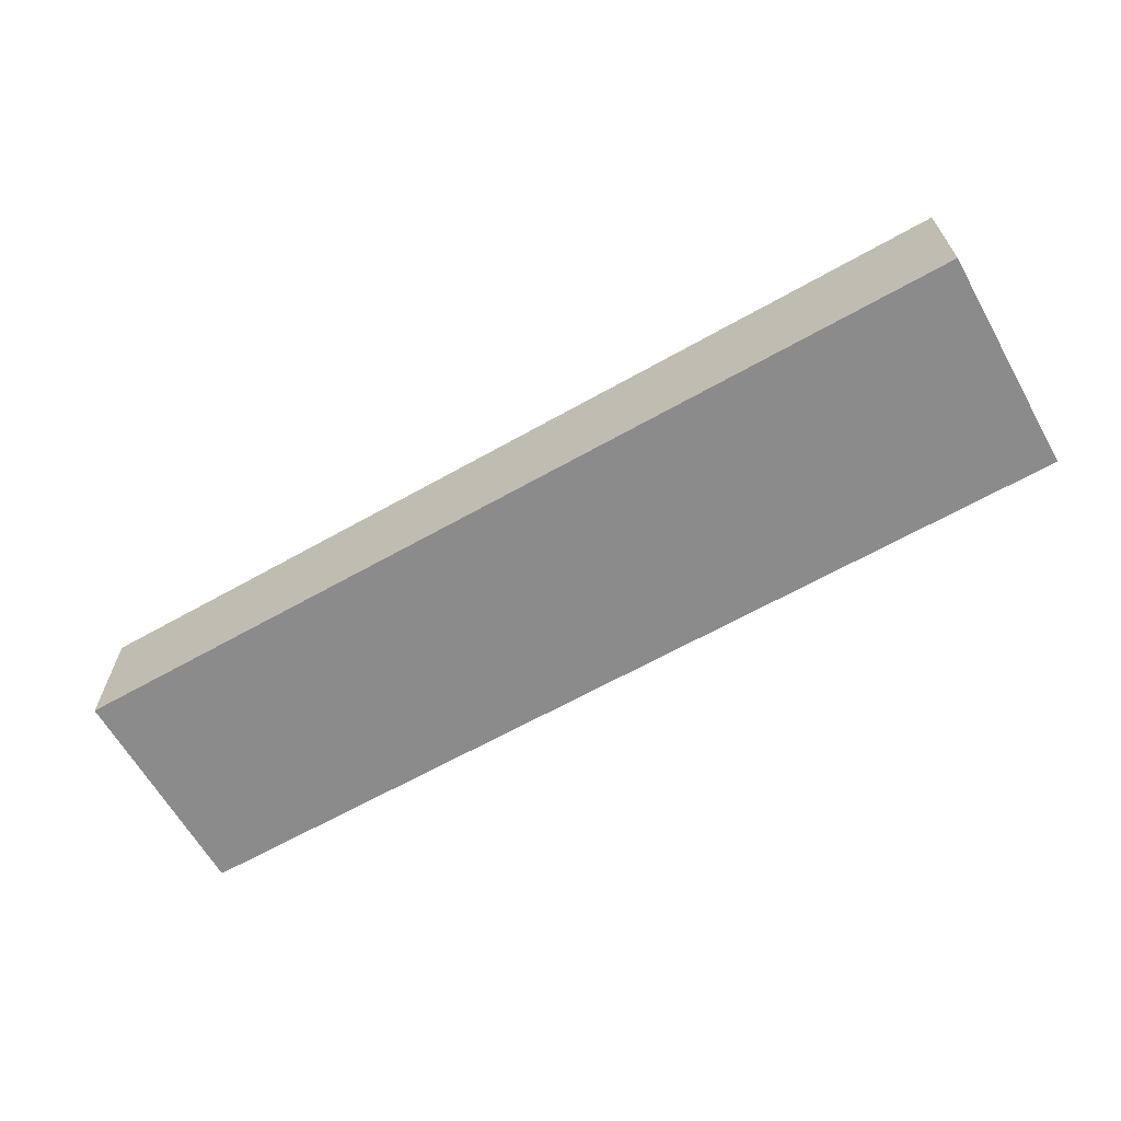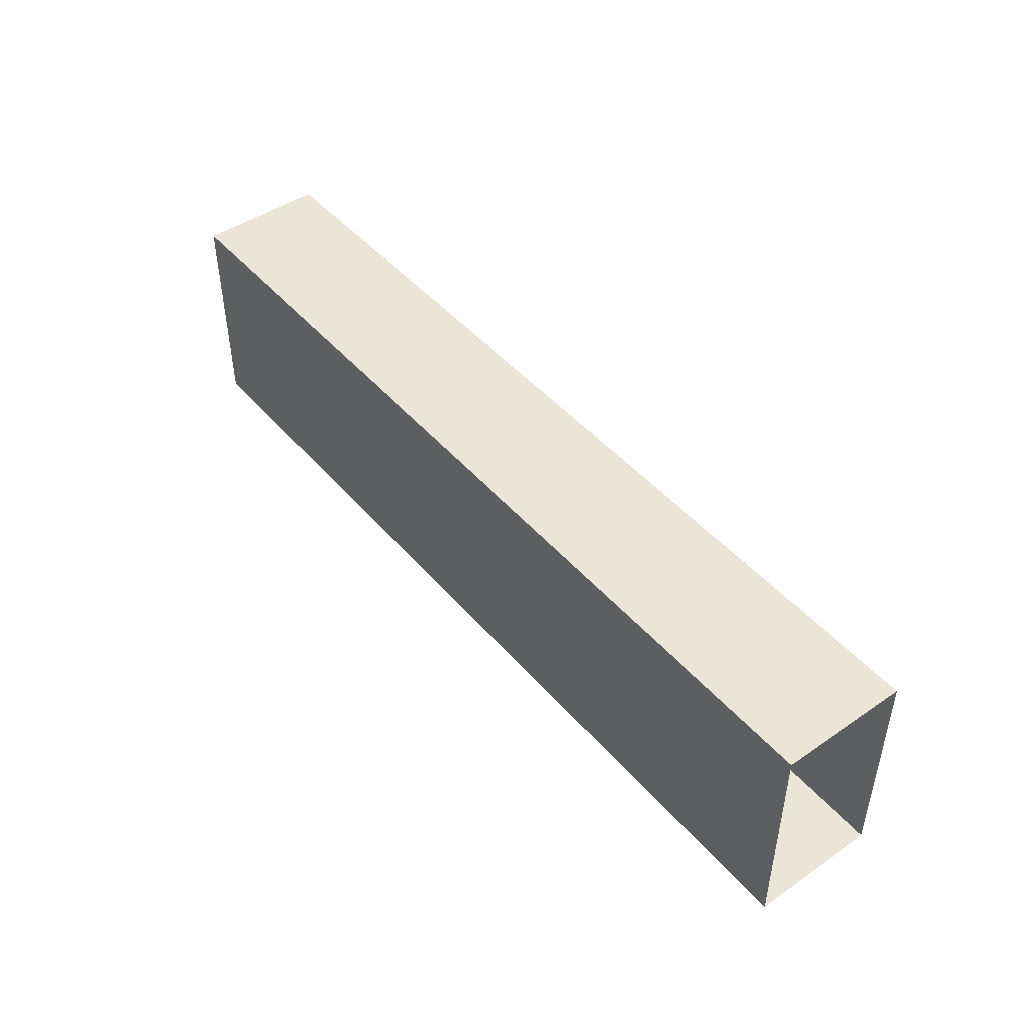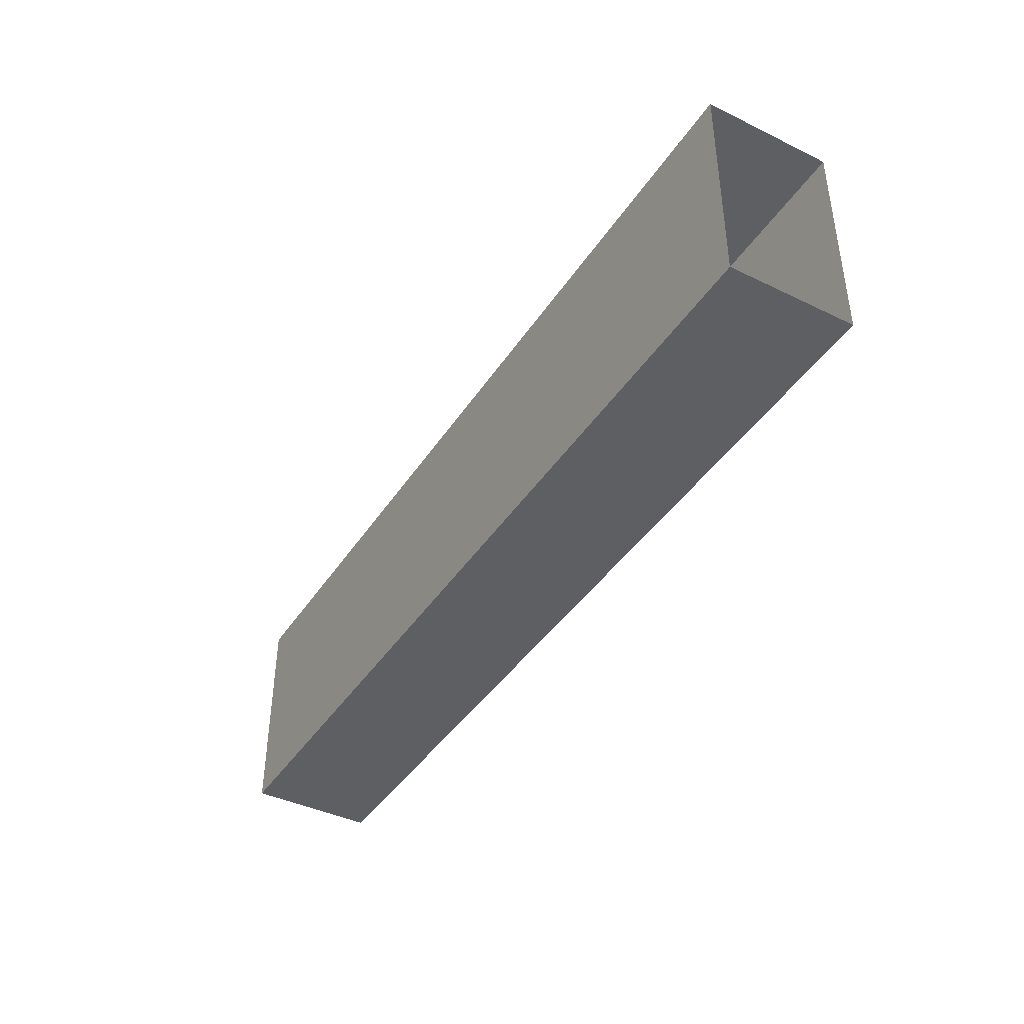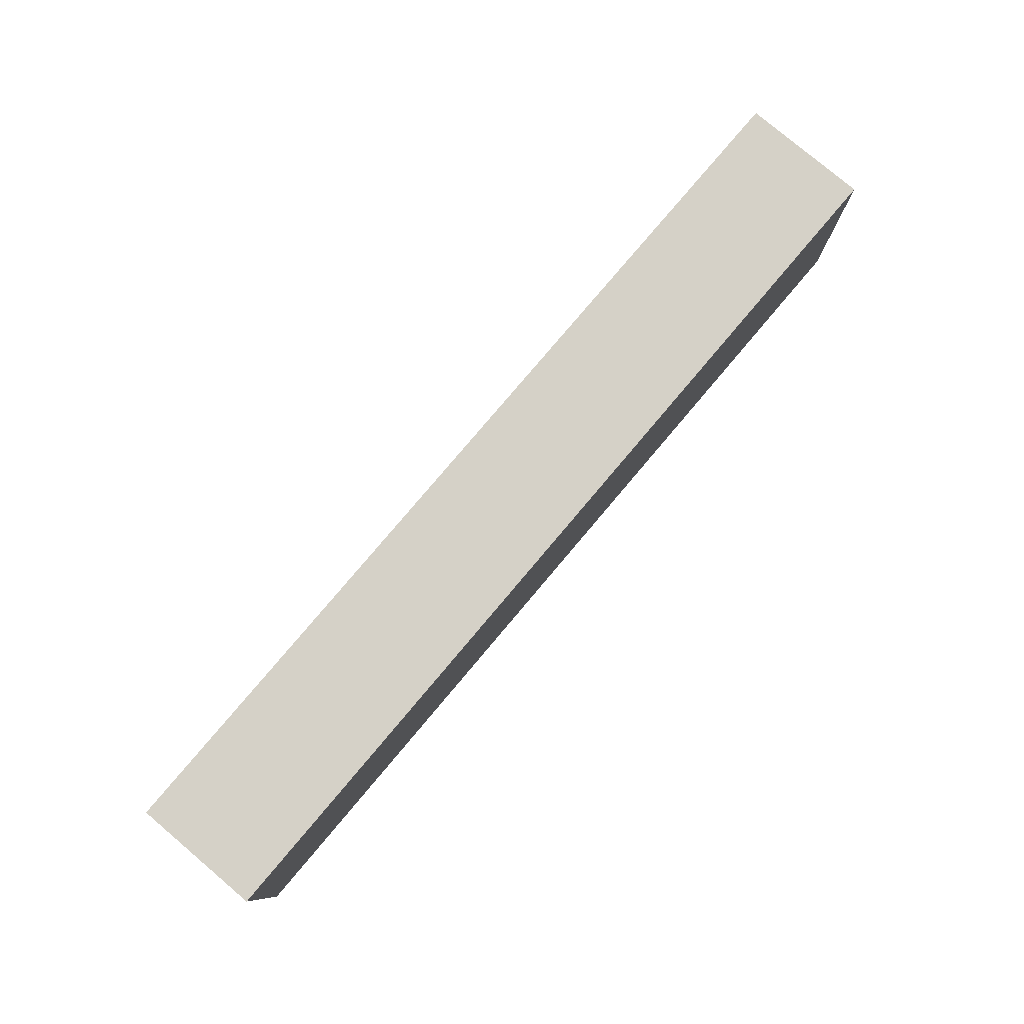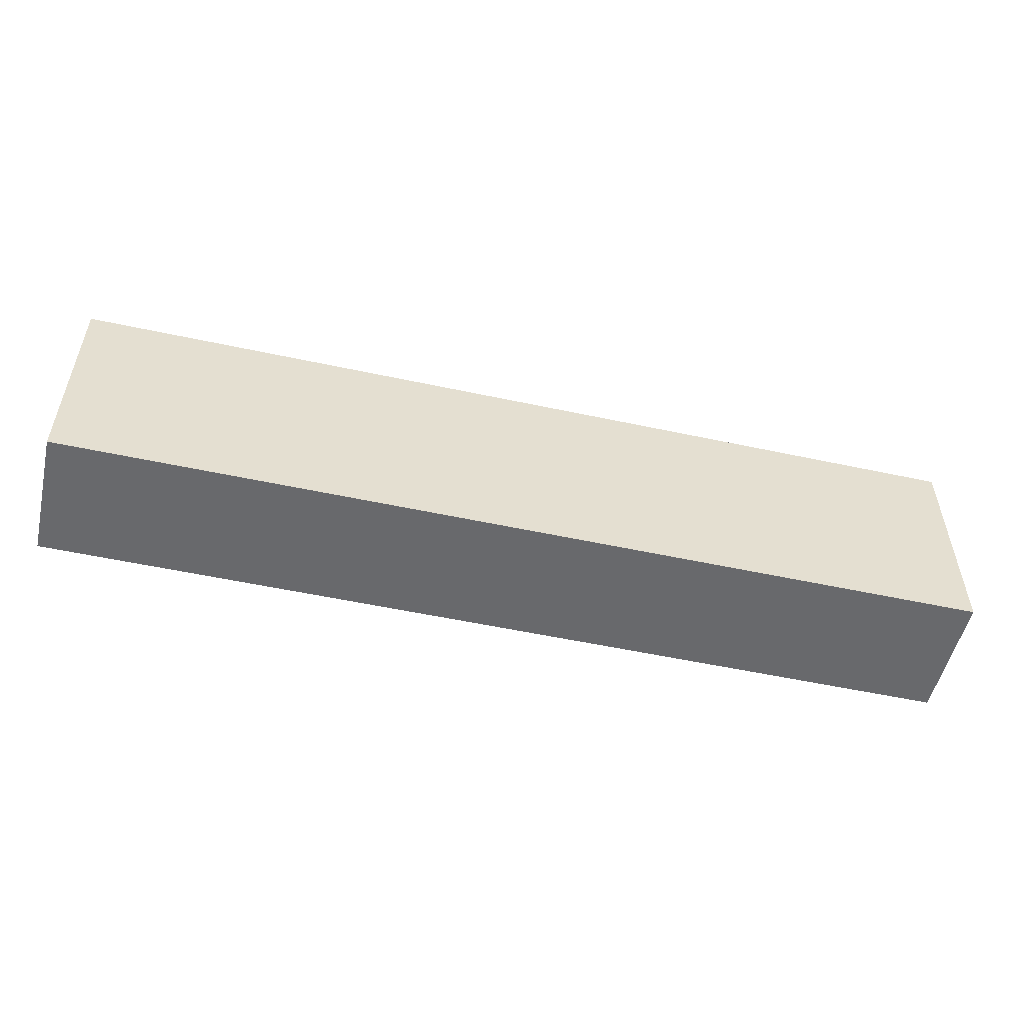
<metadata>
{"format":"obj","ext":"obj","renderer":"f3d","projection":"perspective","resolution":1024,"background":"white","views":[{"elev":-63.9,"azim":29.7,"up":"+Y"},{"elev":46.0,"azim":-128.1,"up":"+Z"},{"elev":-41.3,"azim":59.6,"up":"+Z"},{"elev":79.1,"azim":-49.8,"up":"+Z"},{"elev":-52.8,"azim":166.9,"up":"+Z"}]}
</metadata>
<code>
v -2.501 0.3458 -0.6
v -2.501 -0.3458 -0.6
v -2.499 0.3458 0.6
v -2.499 -0.3458 0.6
v 2.499 0.3458 -0.6
v 2.499 -0.3458 -0.6
v 2.501 0.3458 0.6
v 2.501 -0.3458 0.6
f 4 6 2
f 6 1 2
f 5 3 1
f 7 4 3
f 4 8 6
f 6 5 1
f 5 7 3
f 7 8 4

</code>
